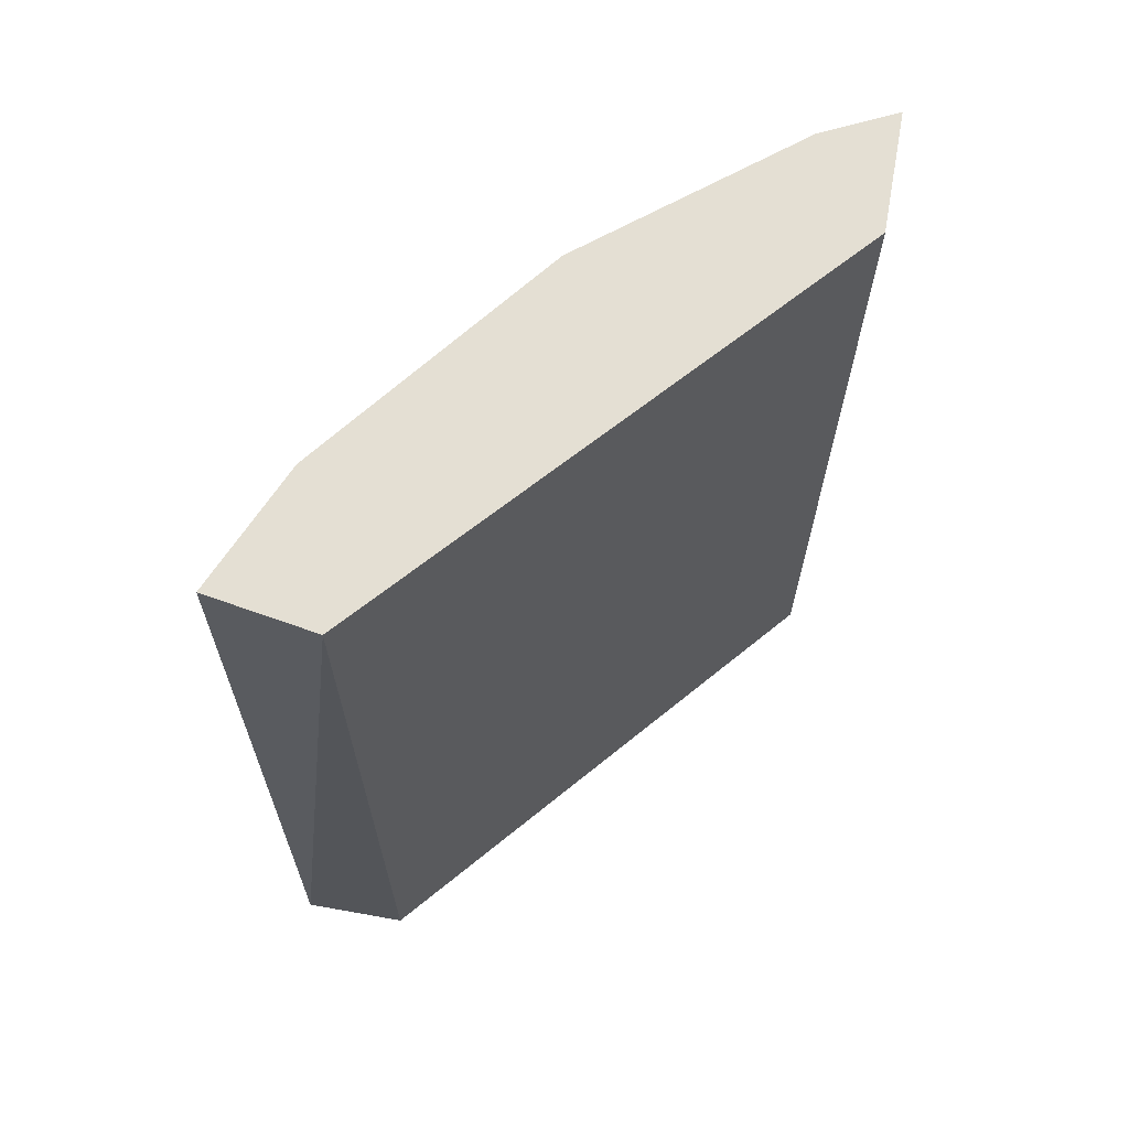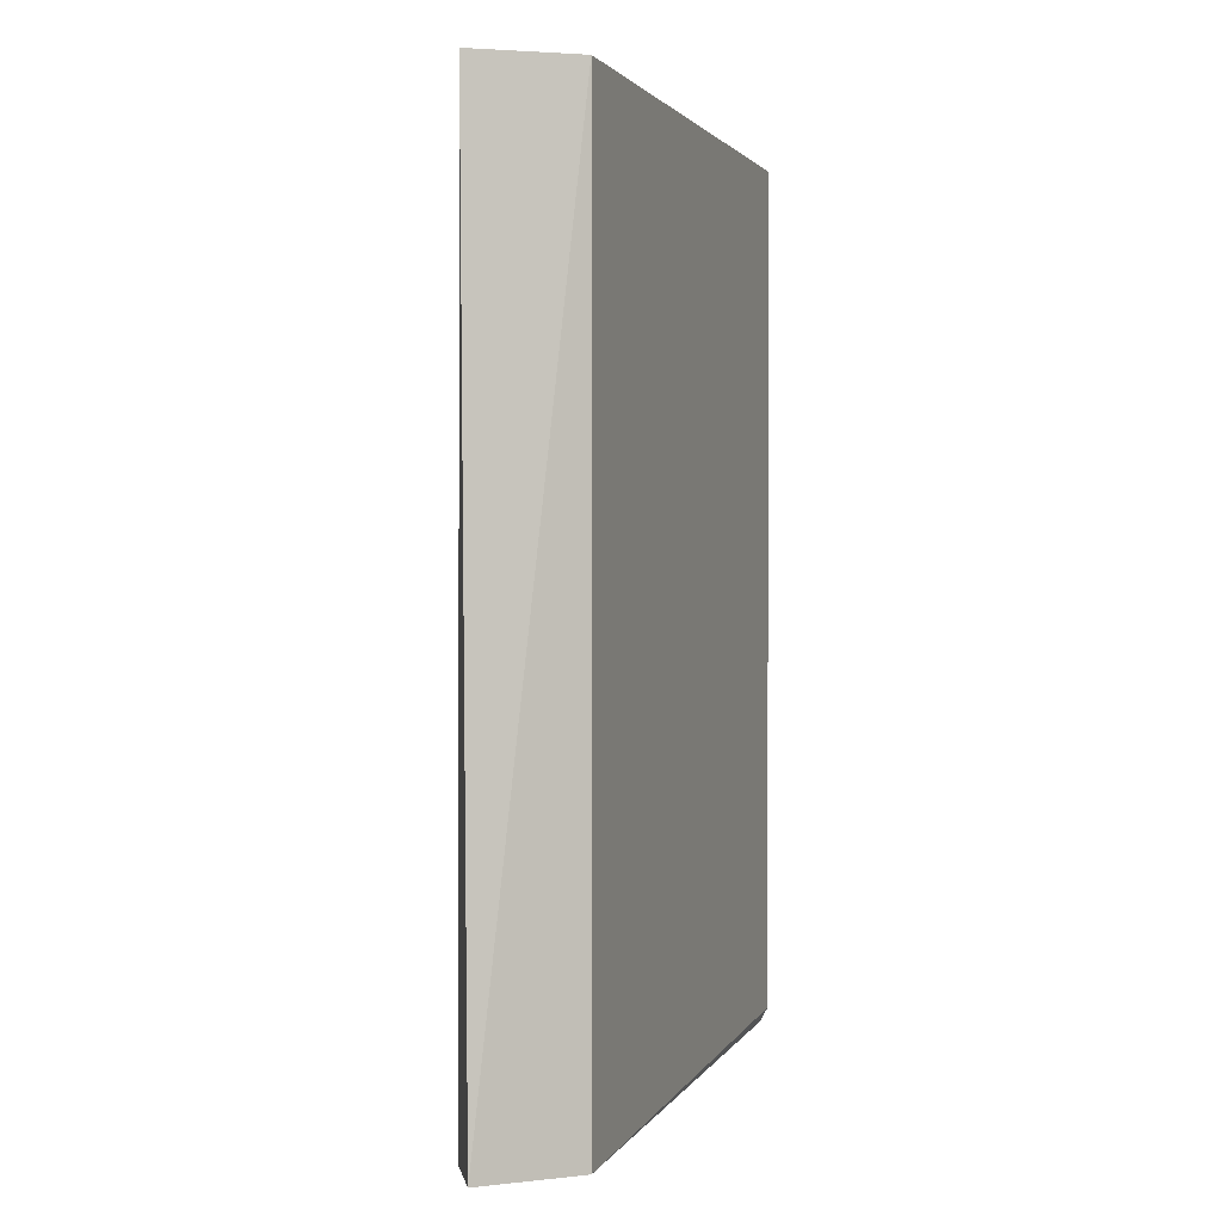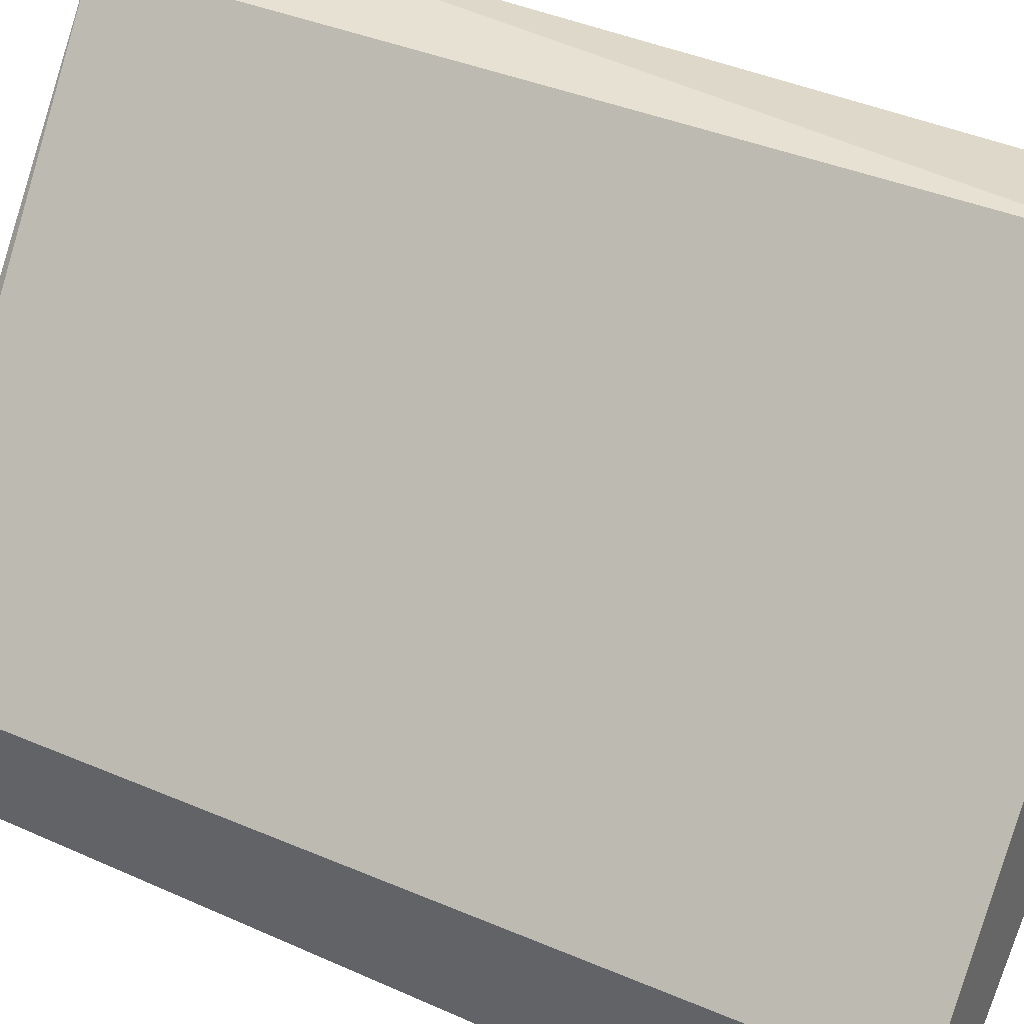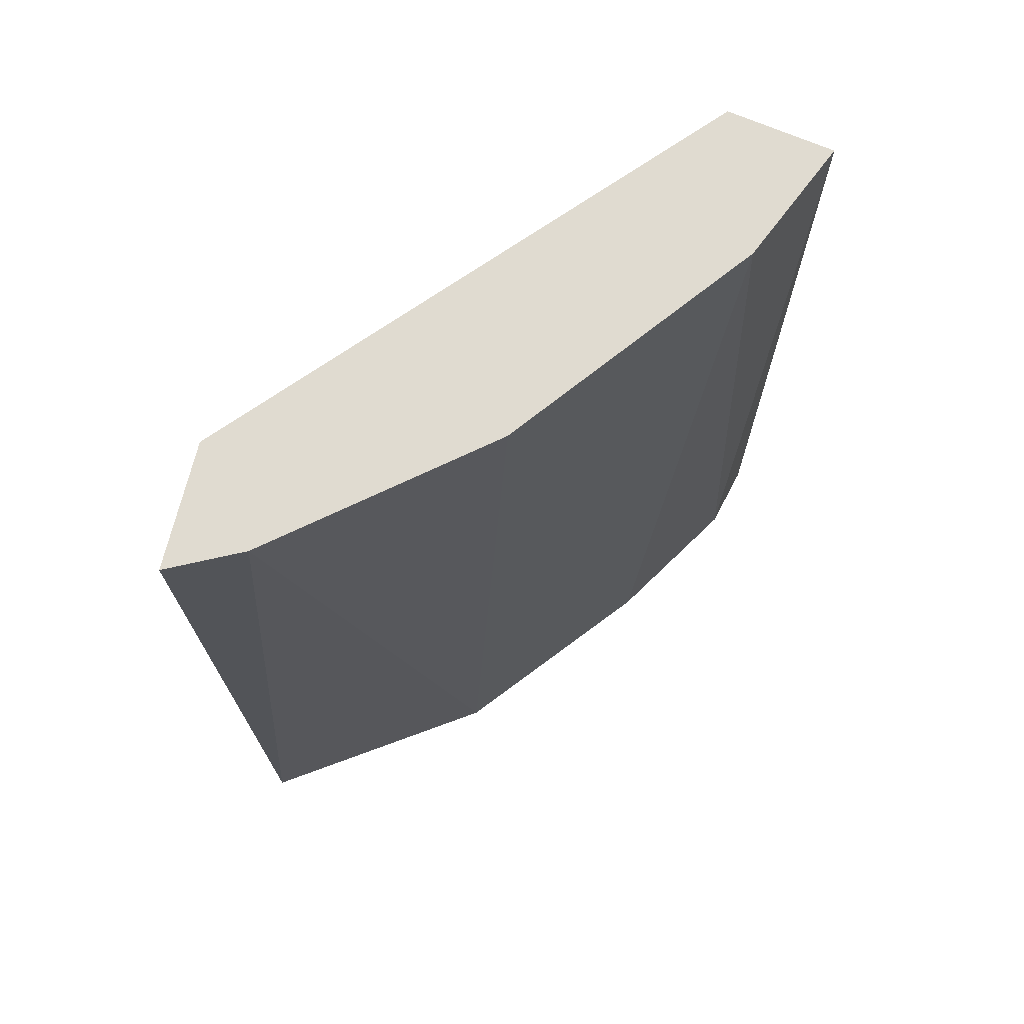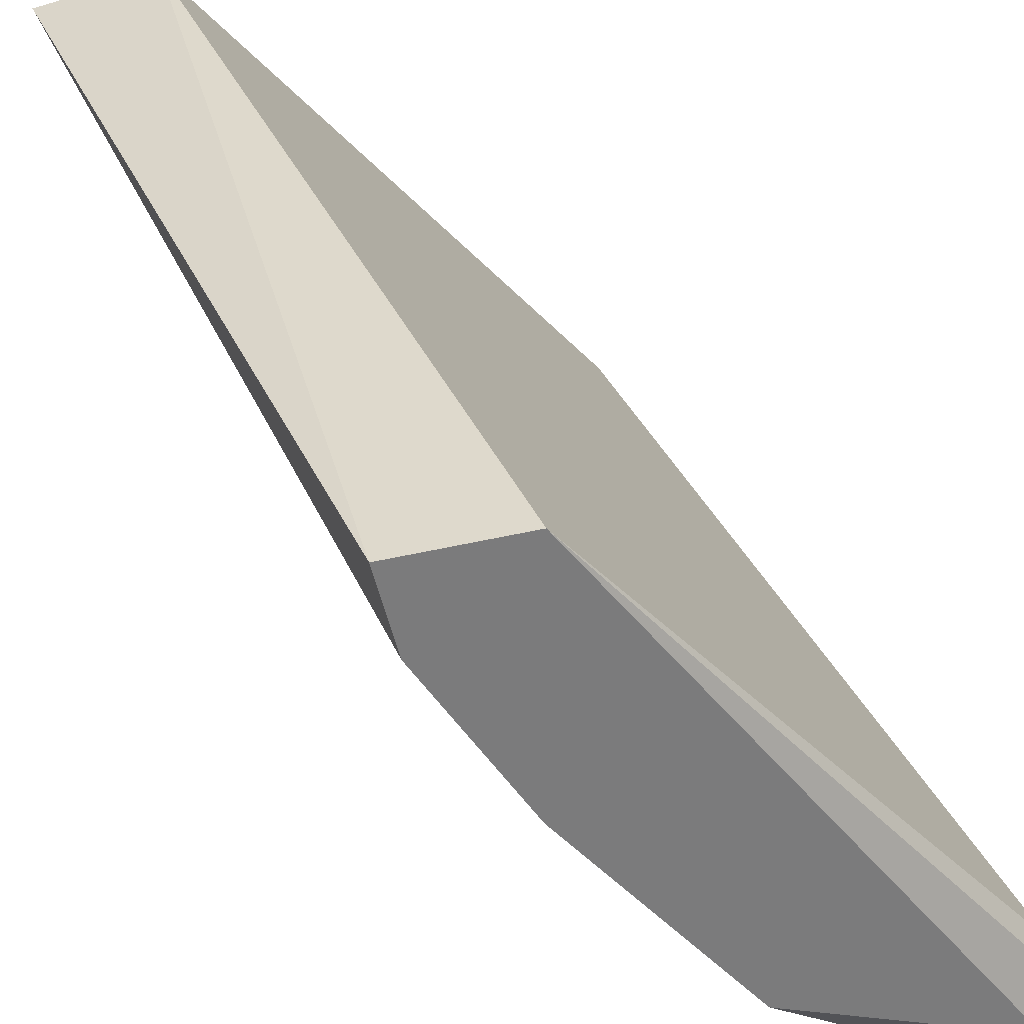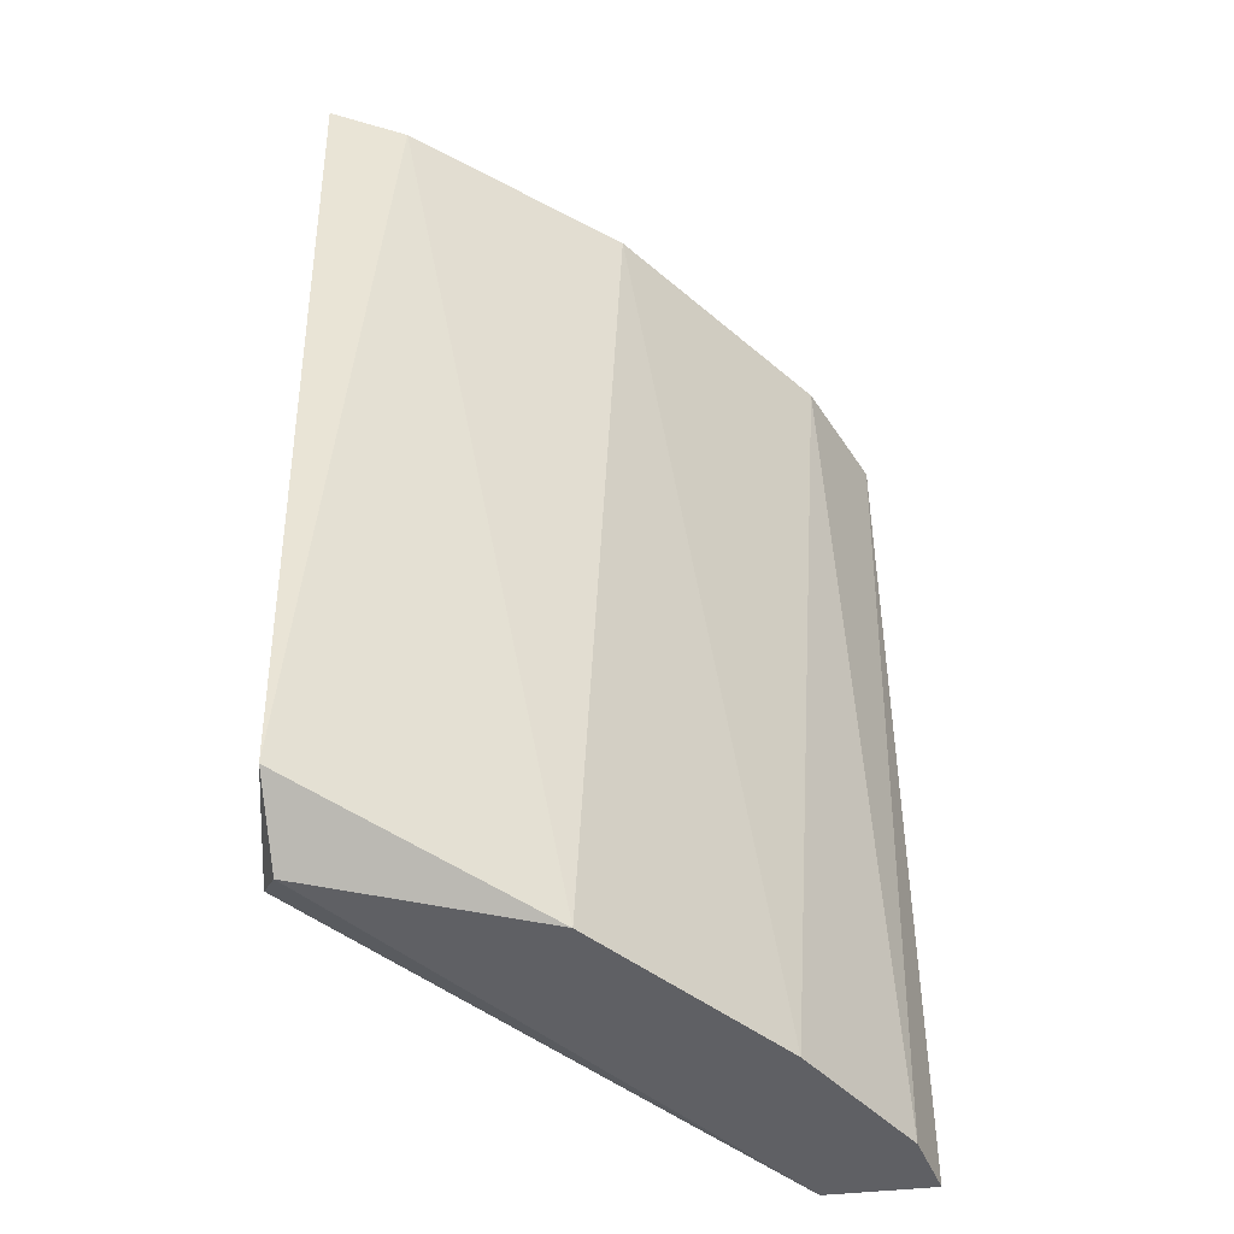
<metadata>
{"format":"obj","ext":"obj","renderer":"f3d","projection":"perspective","resolution":1024,"background":"white","views":[{"elev":66.8,"azim":10.2,"up":"+Y"},{"elev":0.8,"azim":-23.7,"up":"+Y"},{"elev":38.7,"azim":118.3,"up":"+Z"},{"elev":70.2,"azim":-166.3,"up":"+Y"},{"elev":31.9,"azim":-19.8,"up":"+Z"},{"elev":-44.5,"azim":-172.5,"up":"+Y"}]}
</metadata>
<code>
o Shape_IndexedFaceSet.013_Shape_IndexedFaceSet.10817
v -0.1013 0.1639 -0.3761
v -0.1013 0.2536 -0.355
v -0.06258 0.2536 -0.399
v -0.08898 0.2536 -0.3919
v -0.06258 0.1656 -0.4007
v -0.1013 0.1639 -0.355
v -0.06434 0.1691 -0.4113
v -0.1119 0.2536 -0.3567
v -0.06258 0.2536 -0.4113
v -0.1119 0.1639 -0.355
v -0.08547 0.1639 -0.3955
v -0.1066 0.2536 -0.3691
v -0.06963 0.2536 -0.4078
v -0.06258 0.1674 -0.399
v -0.1101 0.1639 -0.362
v -0.06434 0.1639 -0.4043
f 11 7 16
f 2 3 4
f 3 2 6
f 2 4 8
f 4 3 9
f 3 5 9
f 5 7 9
f 6 2 10
f 1 6 10
f 2 8 10
f 1 4 11
f 6 1 11
f 4 1 12
f 8 4 12
f 4 9 13
f 9 7 13
f 11 4 13
f 7 11 13
f 5 3 14
f 3 6 14
f 6 5 14
f 1 10 15
f 10 8 15
f 12 1 15
f 8 12 15
f 5 6 16
f 7 5 16
f 6 11 16

</code>
